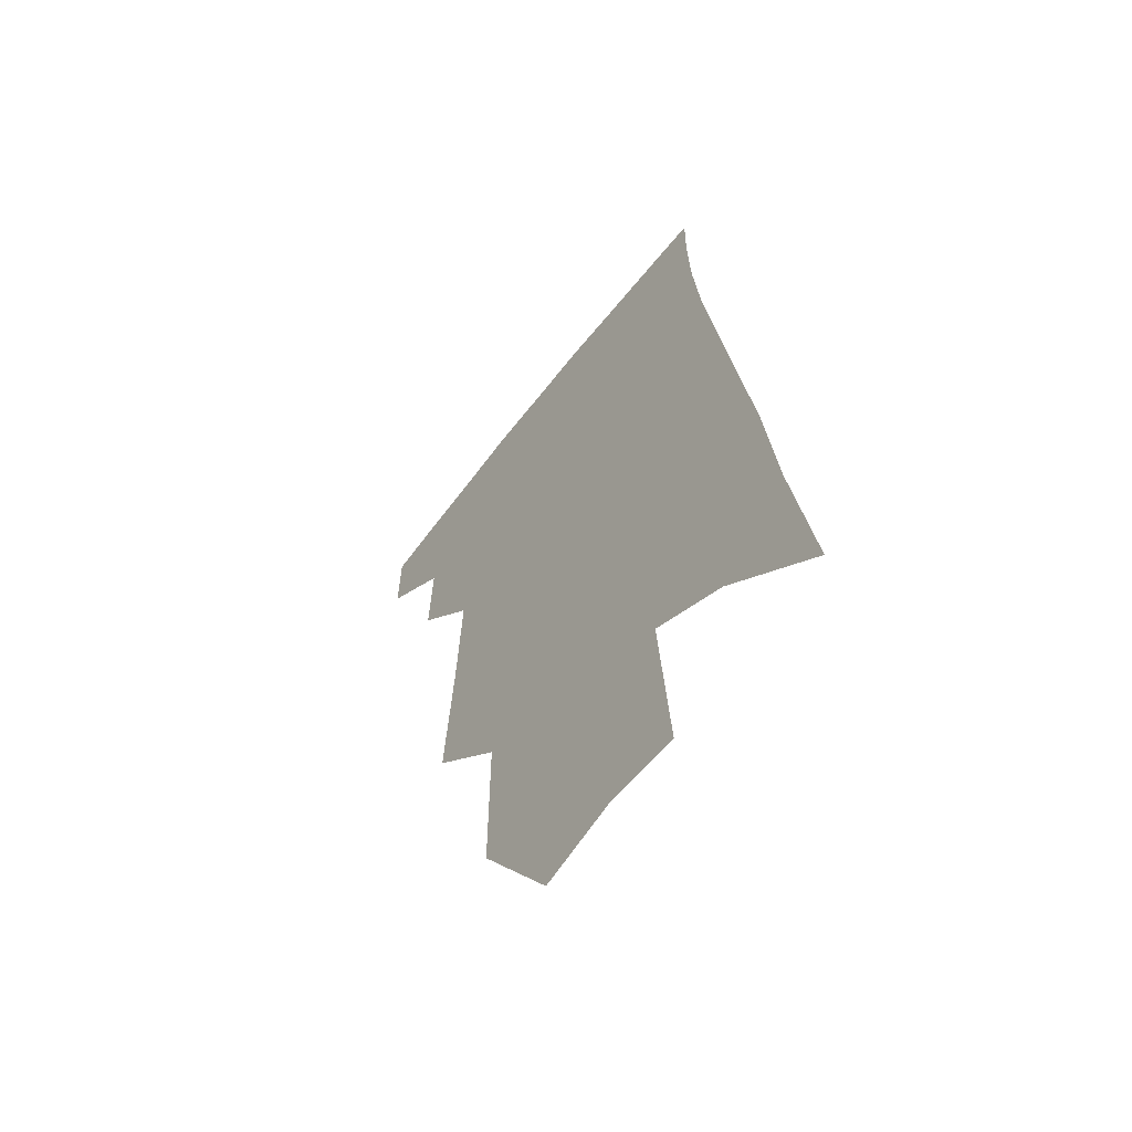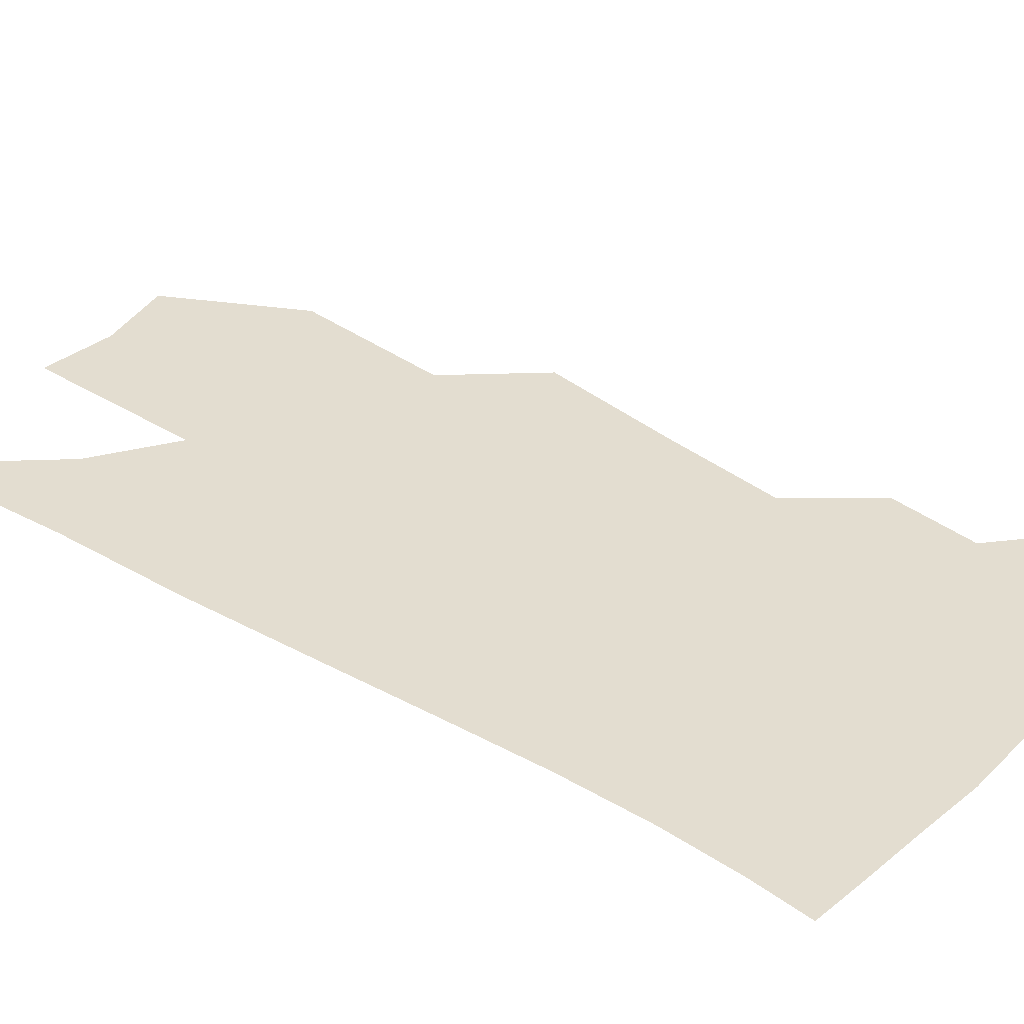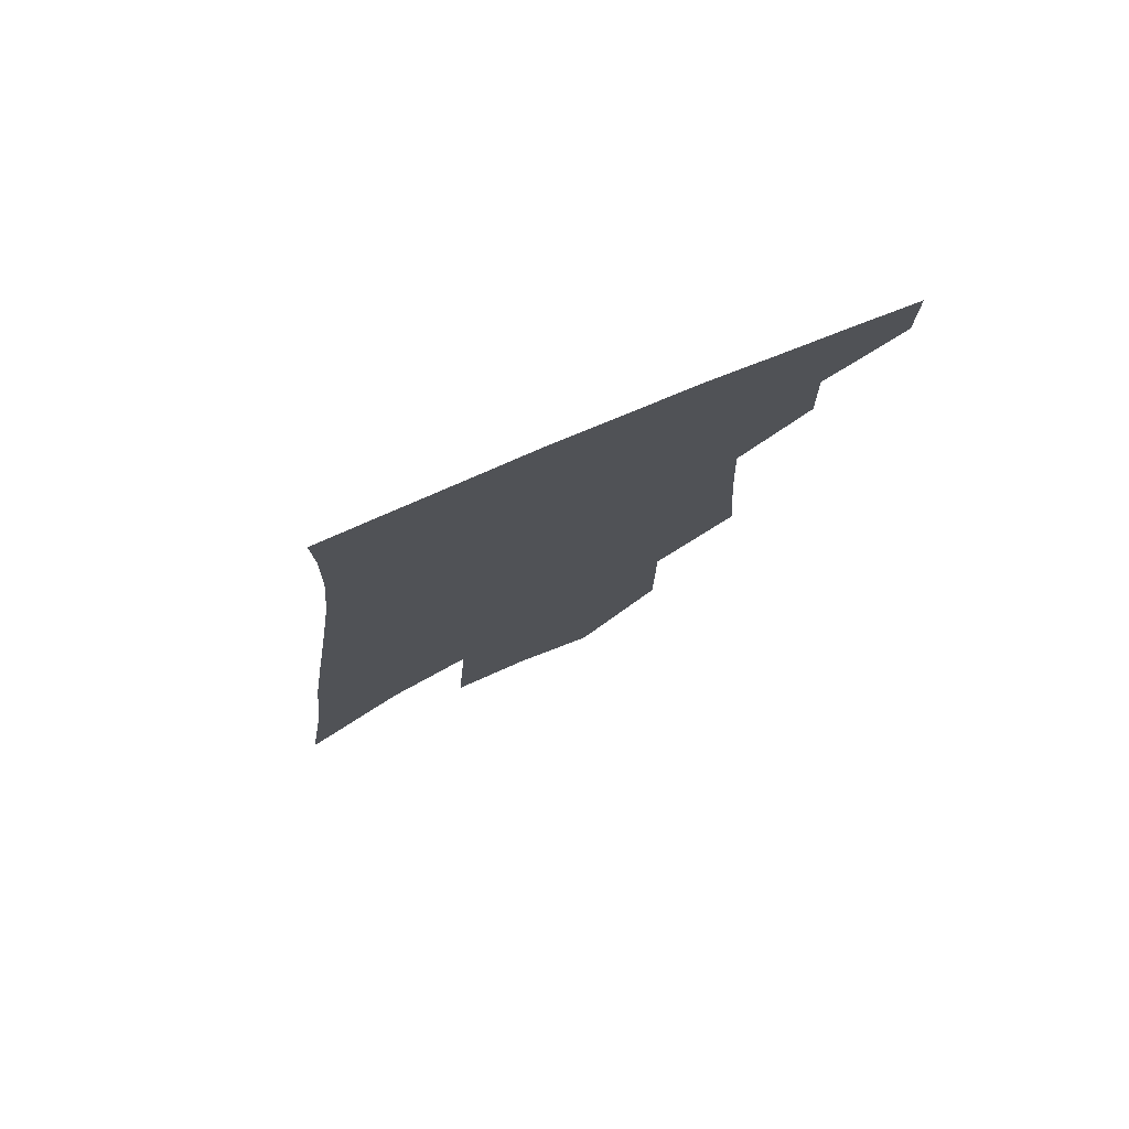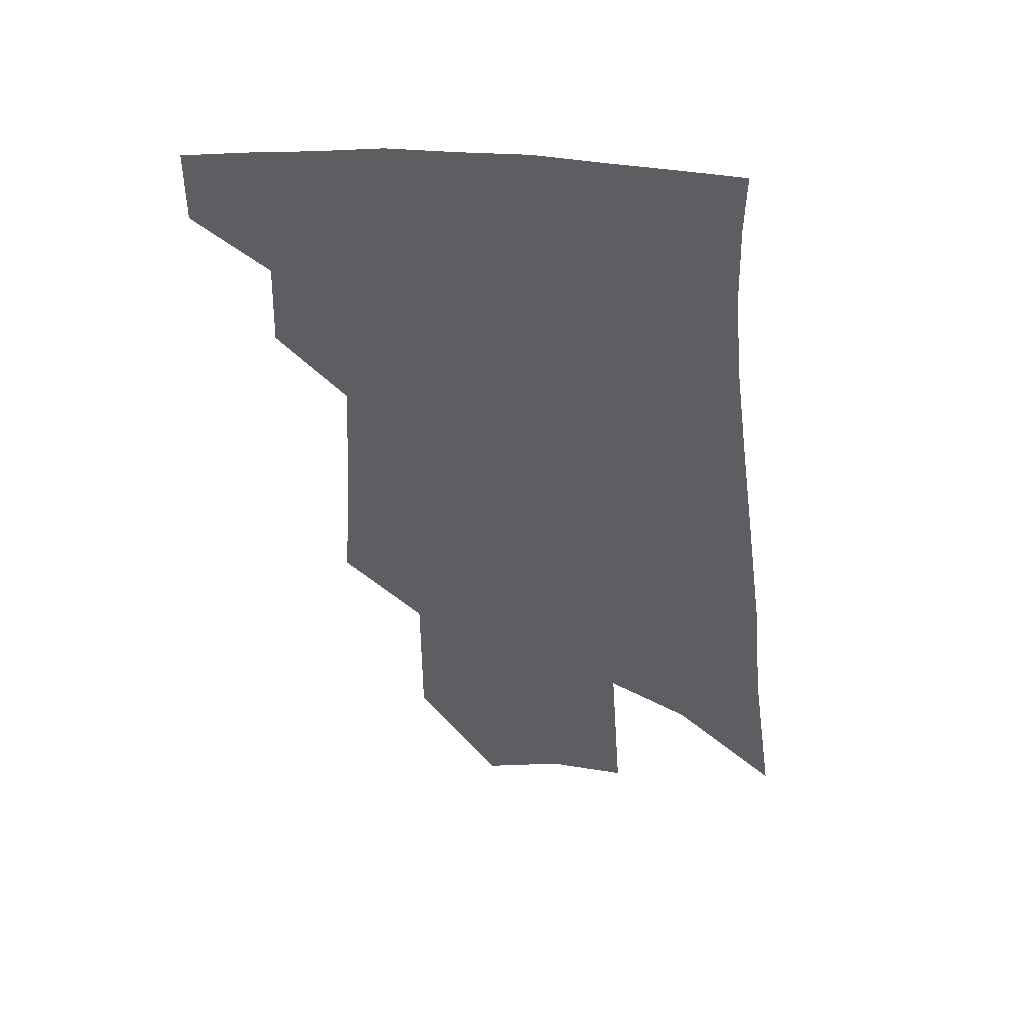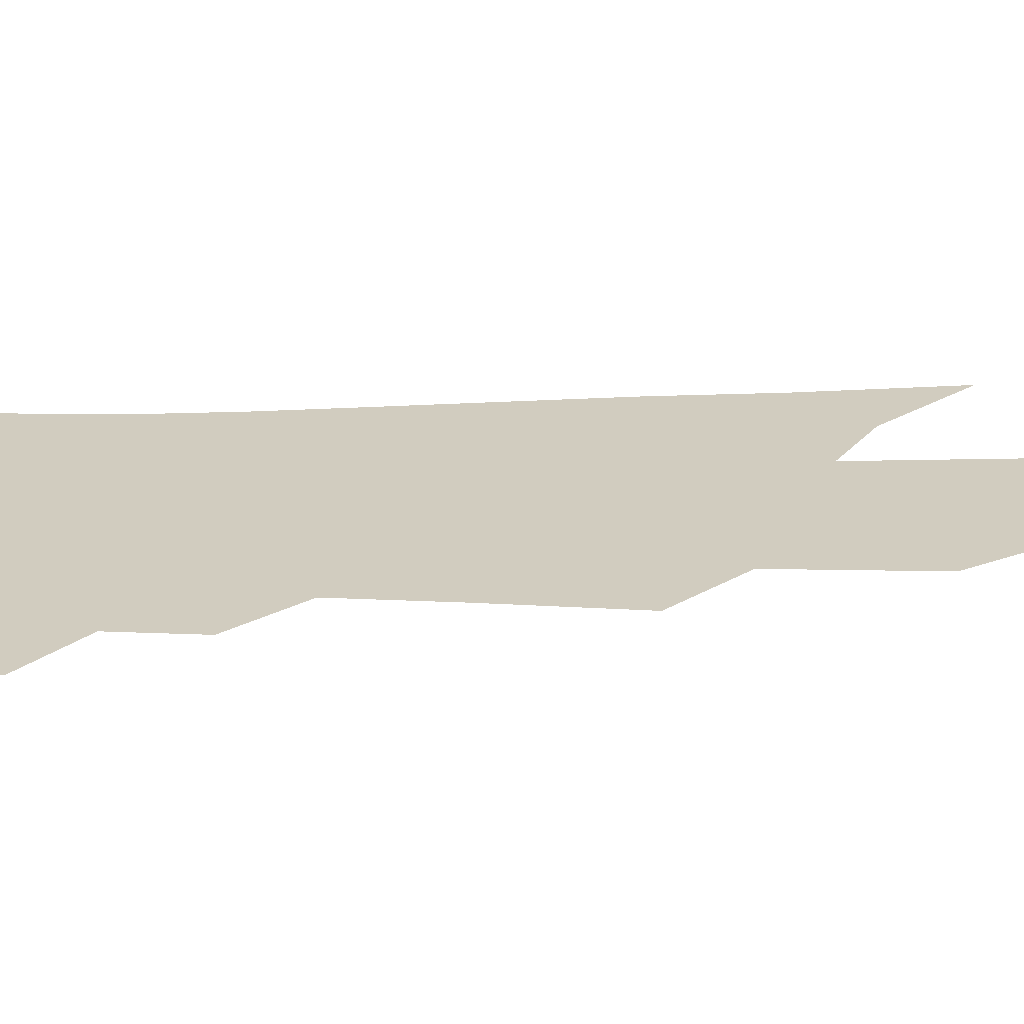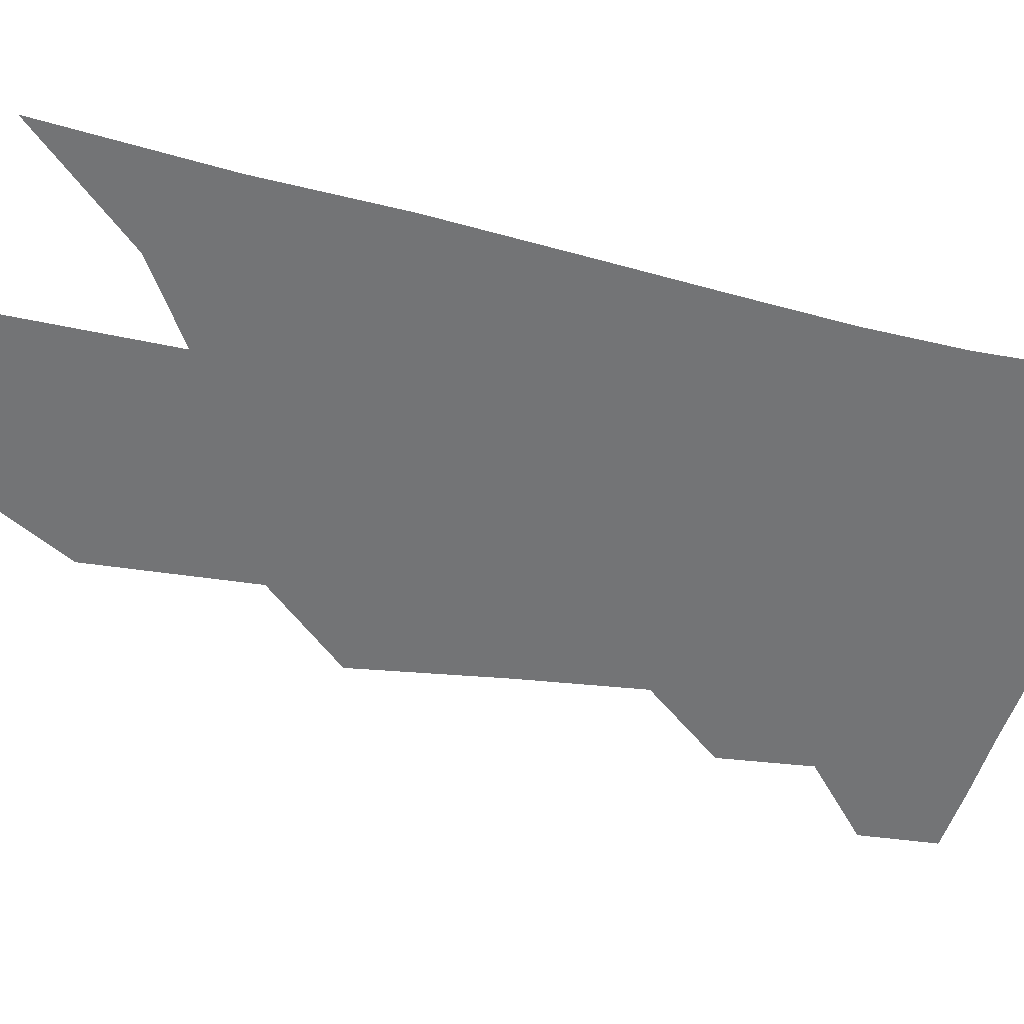
<metadata>
{"format":"obj","ext":"obj","renderer":"f3d","projection":"perspective","resolution":1024,"background":"white","views":[{"elev":-61.8,"azim":51.2,"up":"+Y"},{"elev":35.6,"azim":133.5,"up":"+Z"},{"elev":78.8,"azim":156.4,"up":"+Y"},{"elev":49.7,"azim":9.4,"up":"+Y"},{"elev":24.1,"azim":-88.3,"up":"+Z"},{"elev":-56.1,"azim":81.5,"up":"+Z"}]}
</metadata>
<code>
v 491 375.6 0
v 491.3 399.7 0
v 513.3 329.2 0
v 514.4 357.8 0
v 514.8 383.1 0
v 511.2 403.4 0
v 529.6 220.8 0
v 532.8 267.9 0
v 534.6 306.5 0
v 538 342.3 0
v 537.5 366.2 0
v 534.9 386.4 0
v 531.6 406.7 0
v 554.6 145.1 0
v 554.6 196.6 0
v 556.8 247.6 0
v 556.3 282.7 0
v 557.6 318.5 0
v 557.9 346.2 0
v 557.8 370.1 0
v 555.2 389.5 0
v 551.7 410.5 0
v 580.4 104.9 0
v 579.7 167.6 0
v 579.1 218.3 0
v 578.1 255.7 0
v 577.7 292.4 0
v 577.9 324.9 0
v 577.6 349.4 0
v 577 371.7 0
v 575.6 391.5 0
v 573 412 0
v 604.9 112.5 0
v 602.4 174.3 0
v 600.4 219.2 0
v 598.8 260.4 0
v 597.7 296.1 0
v 597 326.9 0
v 596.8 351.6 0
v 596.5 373.5 0
v 595.9 393.1 0
v 593.3 413.9 0
v 629.5 112.1 0
v 625.6 170.2 0
v 621.9 218.8 0
v 619.3 259.8 0
v 617.6 294 0
v 616.4 324.3 0
v 615.6 352.1 0
v 615.5 374.5 0
v 615.6 394.2 0
v 614.8 413.8 0
v 651.7 156.2 0
v 645.4 209 0
v 642.4 248.9 0
v 638.9 287.1 0
v 636.1 321 0
v 635 348.9 0
v 634.6 373.3 0
v 635.1 394.9 0
v 635.2 414 0
v 685.4 123.9 0
v 677.5 179.3 0
v 673.2 222.6 0
v 667.5 265.2 0
v 662.1 304 0
v 657.6 338.8 0
v 654.9 368.4 0
v 654 394.3 0
v 654.3 414 0
f 4 5 1
f 1 5 2
f 5 6 2
f 9 10 3
f 3 10 4
f 10 11 4
f 4 11 5
f 11 12 5
f 5 12 6
f 12 13 6
f 15 16 7
f 7 16 8
f 16 17 8
f 8 17 9
f 17 18 9
f 9 18 10
f 18 19 10
f 10 19 11
f 19 20 11
f 11 20 12
f 20 21 12
f 12 21 13
f 21 22 13
f 23 24 14
f 14 24 15
f 24 25 15
f 15 25 16
f 25 26 16
f 16 26 17
f 26 27 17
f 17 27 18
f 27 28 18
f 18 28 19
f 28 29 19
f 19 29 20
f 29 30 20
f 20 30 21
f 30 31 21
f 21 31 22
f 31 32 22
f 23 33 24
f 33 34 24
f 24 34 25
f 34 35 25
f 25 35 26
f 35 36 26
f 26 36 27
f 36 37 27
f 27 37 28
f 37 38 28
f 28 38 29
f 38 39 29
f 29 39 30
f 39 40 30
f 30 40 31
f 40 41 31
f 31 41 32
f 41 42 32
f 33 43 34
f 43 44 34
f 34 44 35
f 44 45 35
f 35 45 36
f 45 46 36
f 36 46 37
f 46 47 37
f 37 47 38
f 47 48 38
f 38 48 39
f 48 49 39
f 39 49 40
f 49 50 40
f 40 50 41
f 50 51 41
f 41 51 42
f 51 52 42
f 44 53 45
f 53 54 45
f 45 54 46
f 54 55 46
f 46 55 47
f 55 56 47
f 47 56 48
f 56 57 48
f 48 57 49
f 57 58 49
f 49 58 50
f 58 59 50
f 50 59 51
f 59 60 51
f 51 60 52
f 60 61 52
f 53 62 54
f 62 63 54
f 54 63 55
f 63 64 55
f 55 64 56
f 64 65 56
f 56 65 57
f 65 66 57
f 57 66 58
f 66 67 58
f 58 67 59
f 67 68 59
f 59 68 60
f 68 69 60
f 60 69 61
f 69 70 61

</code>
